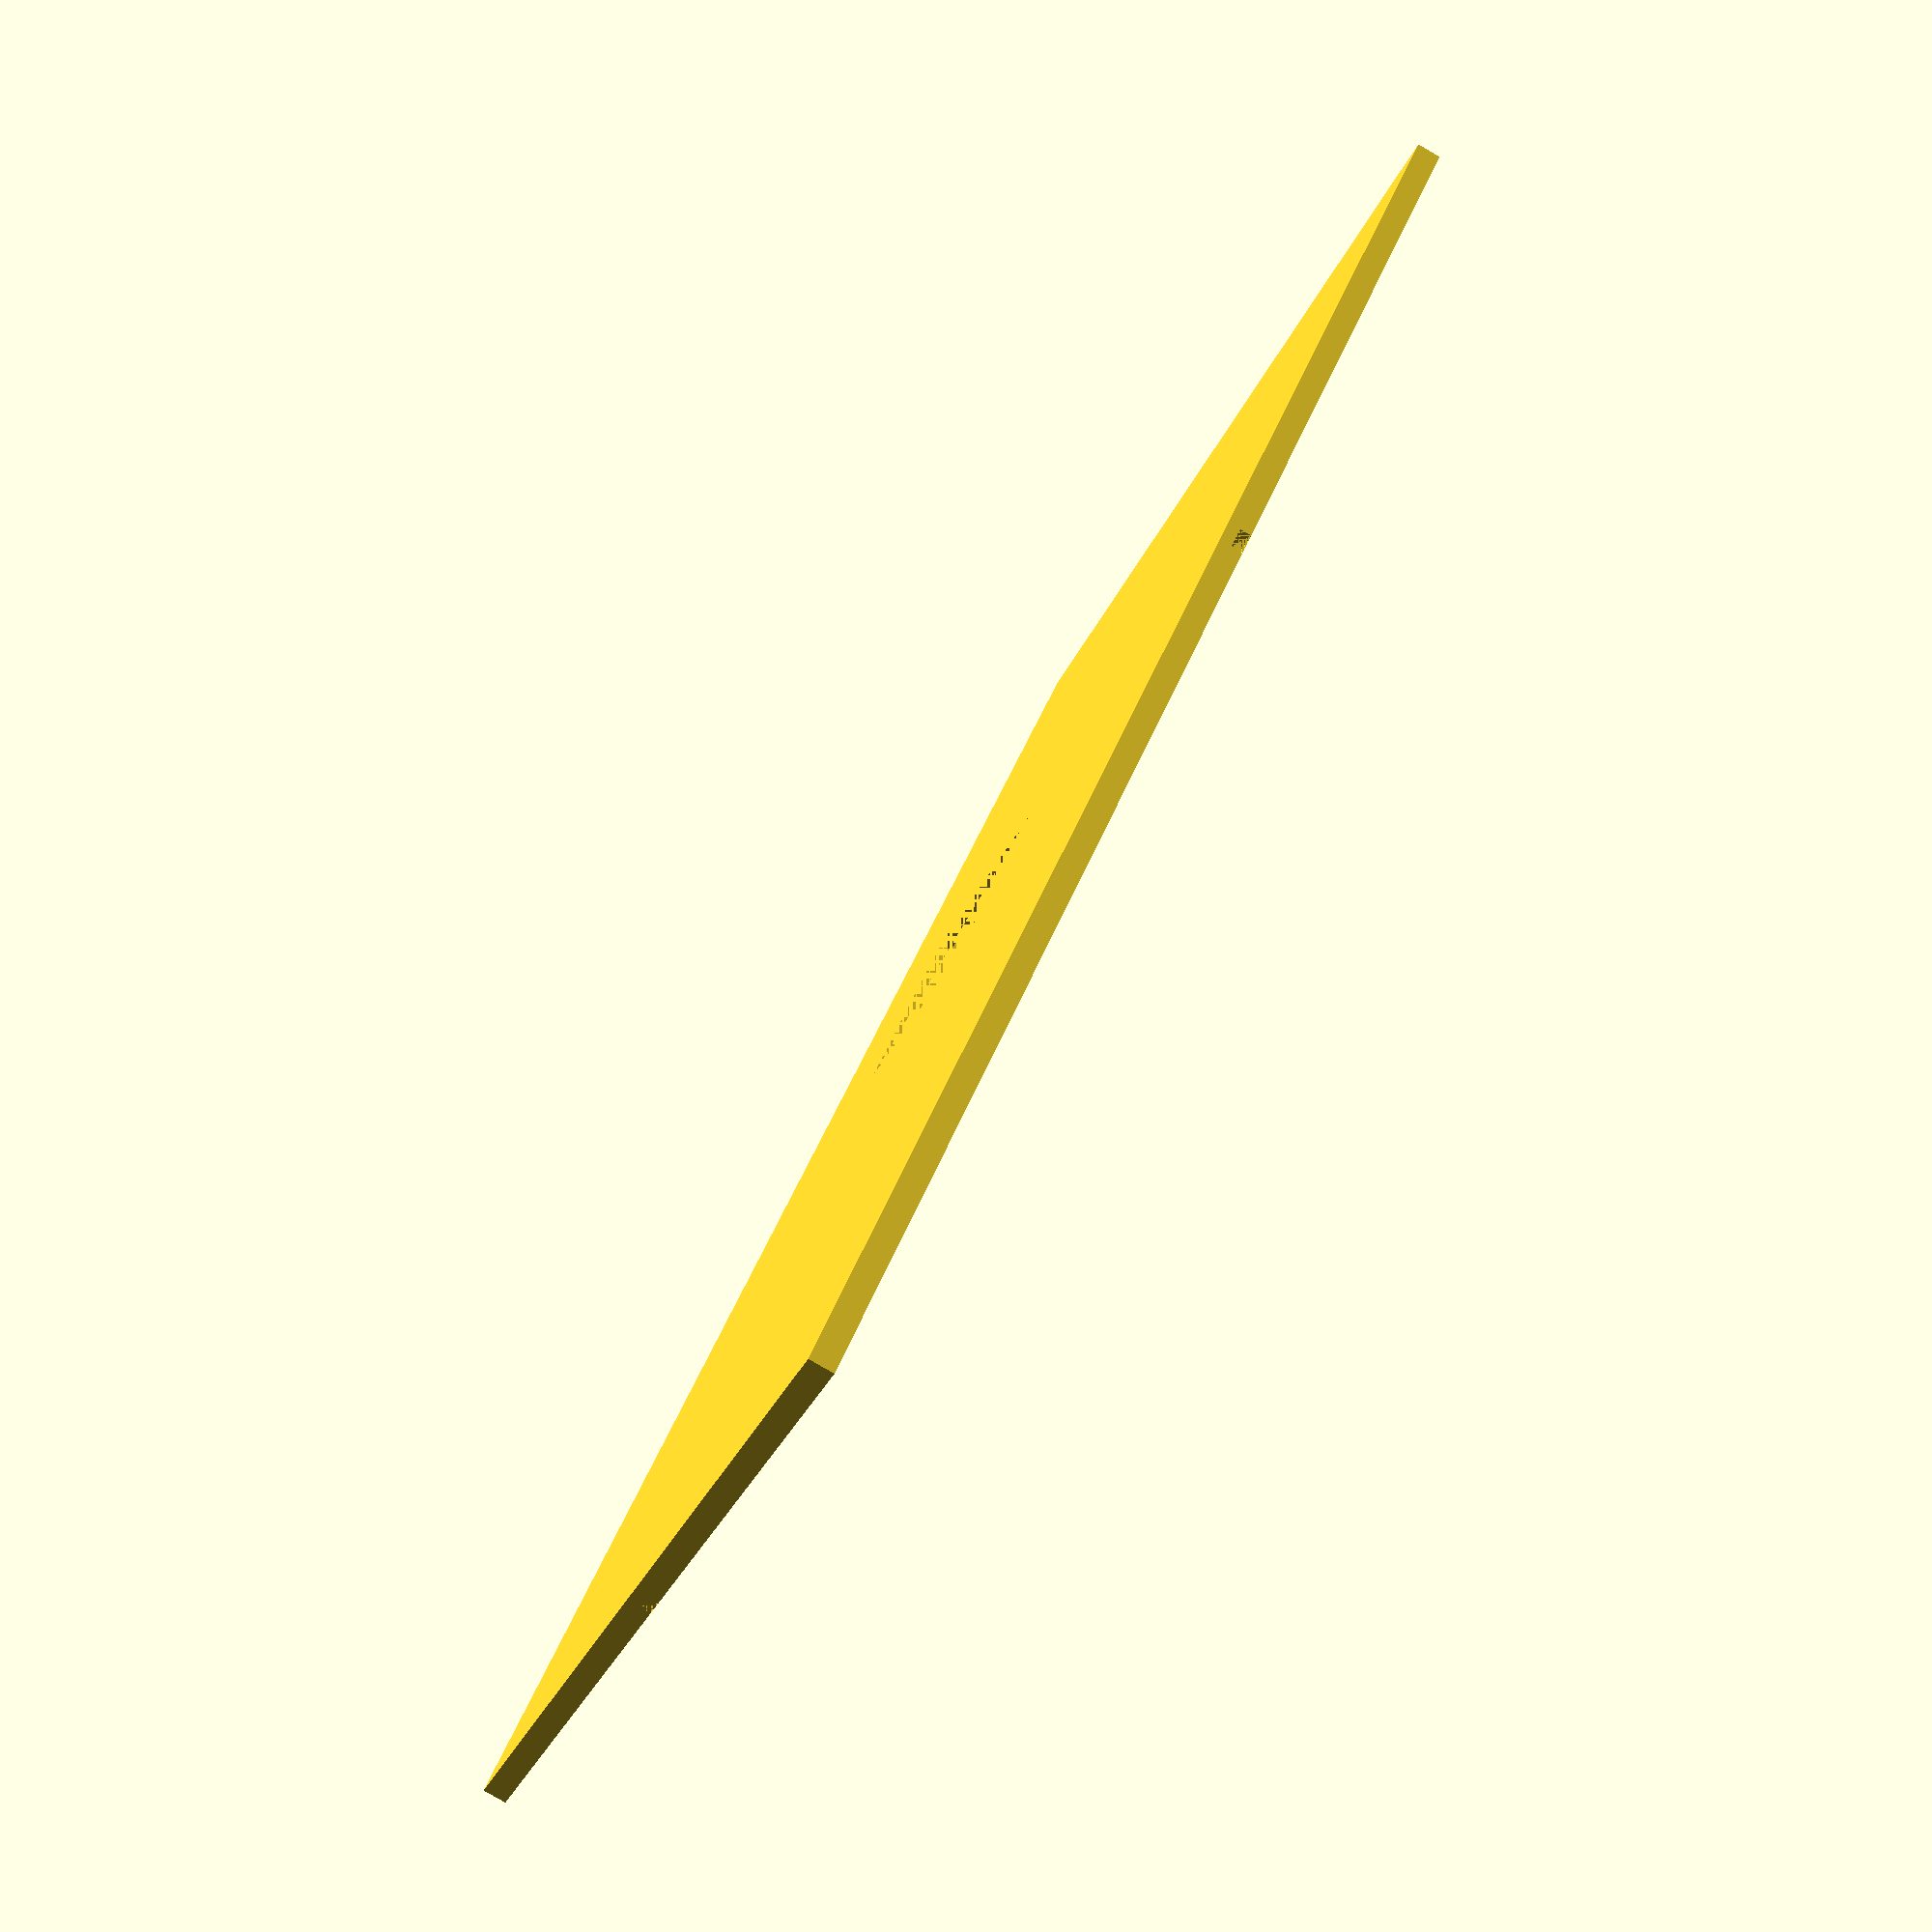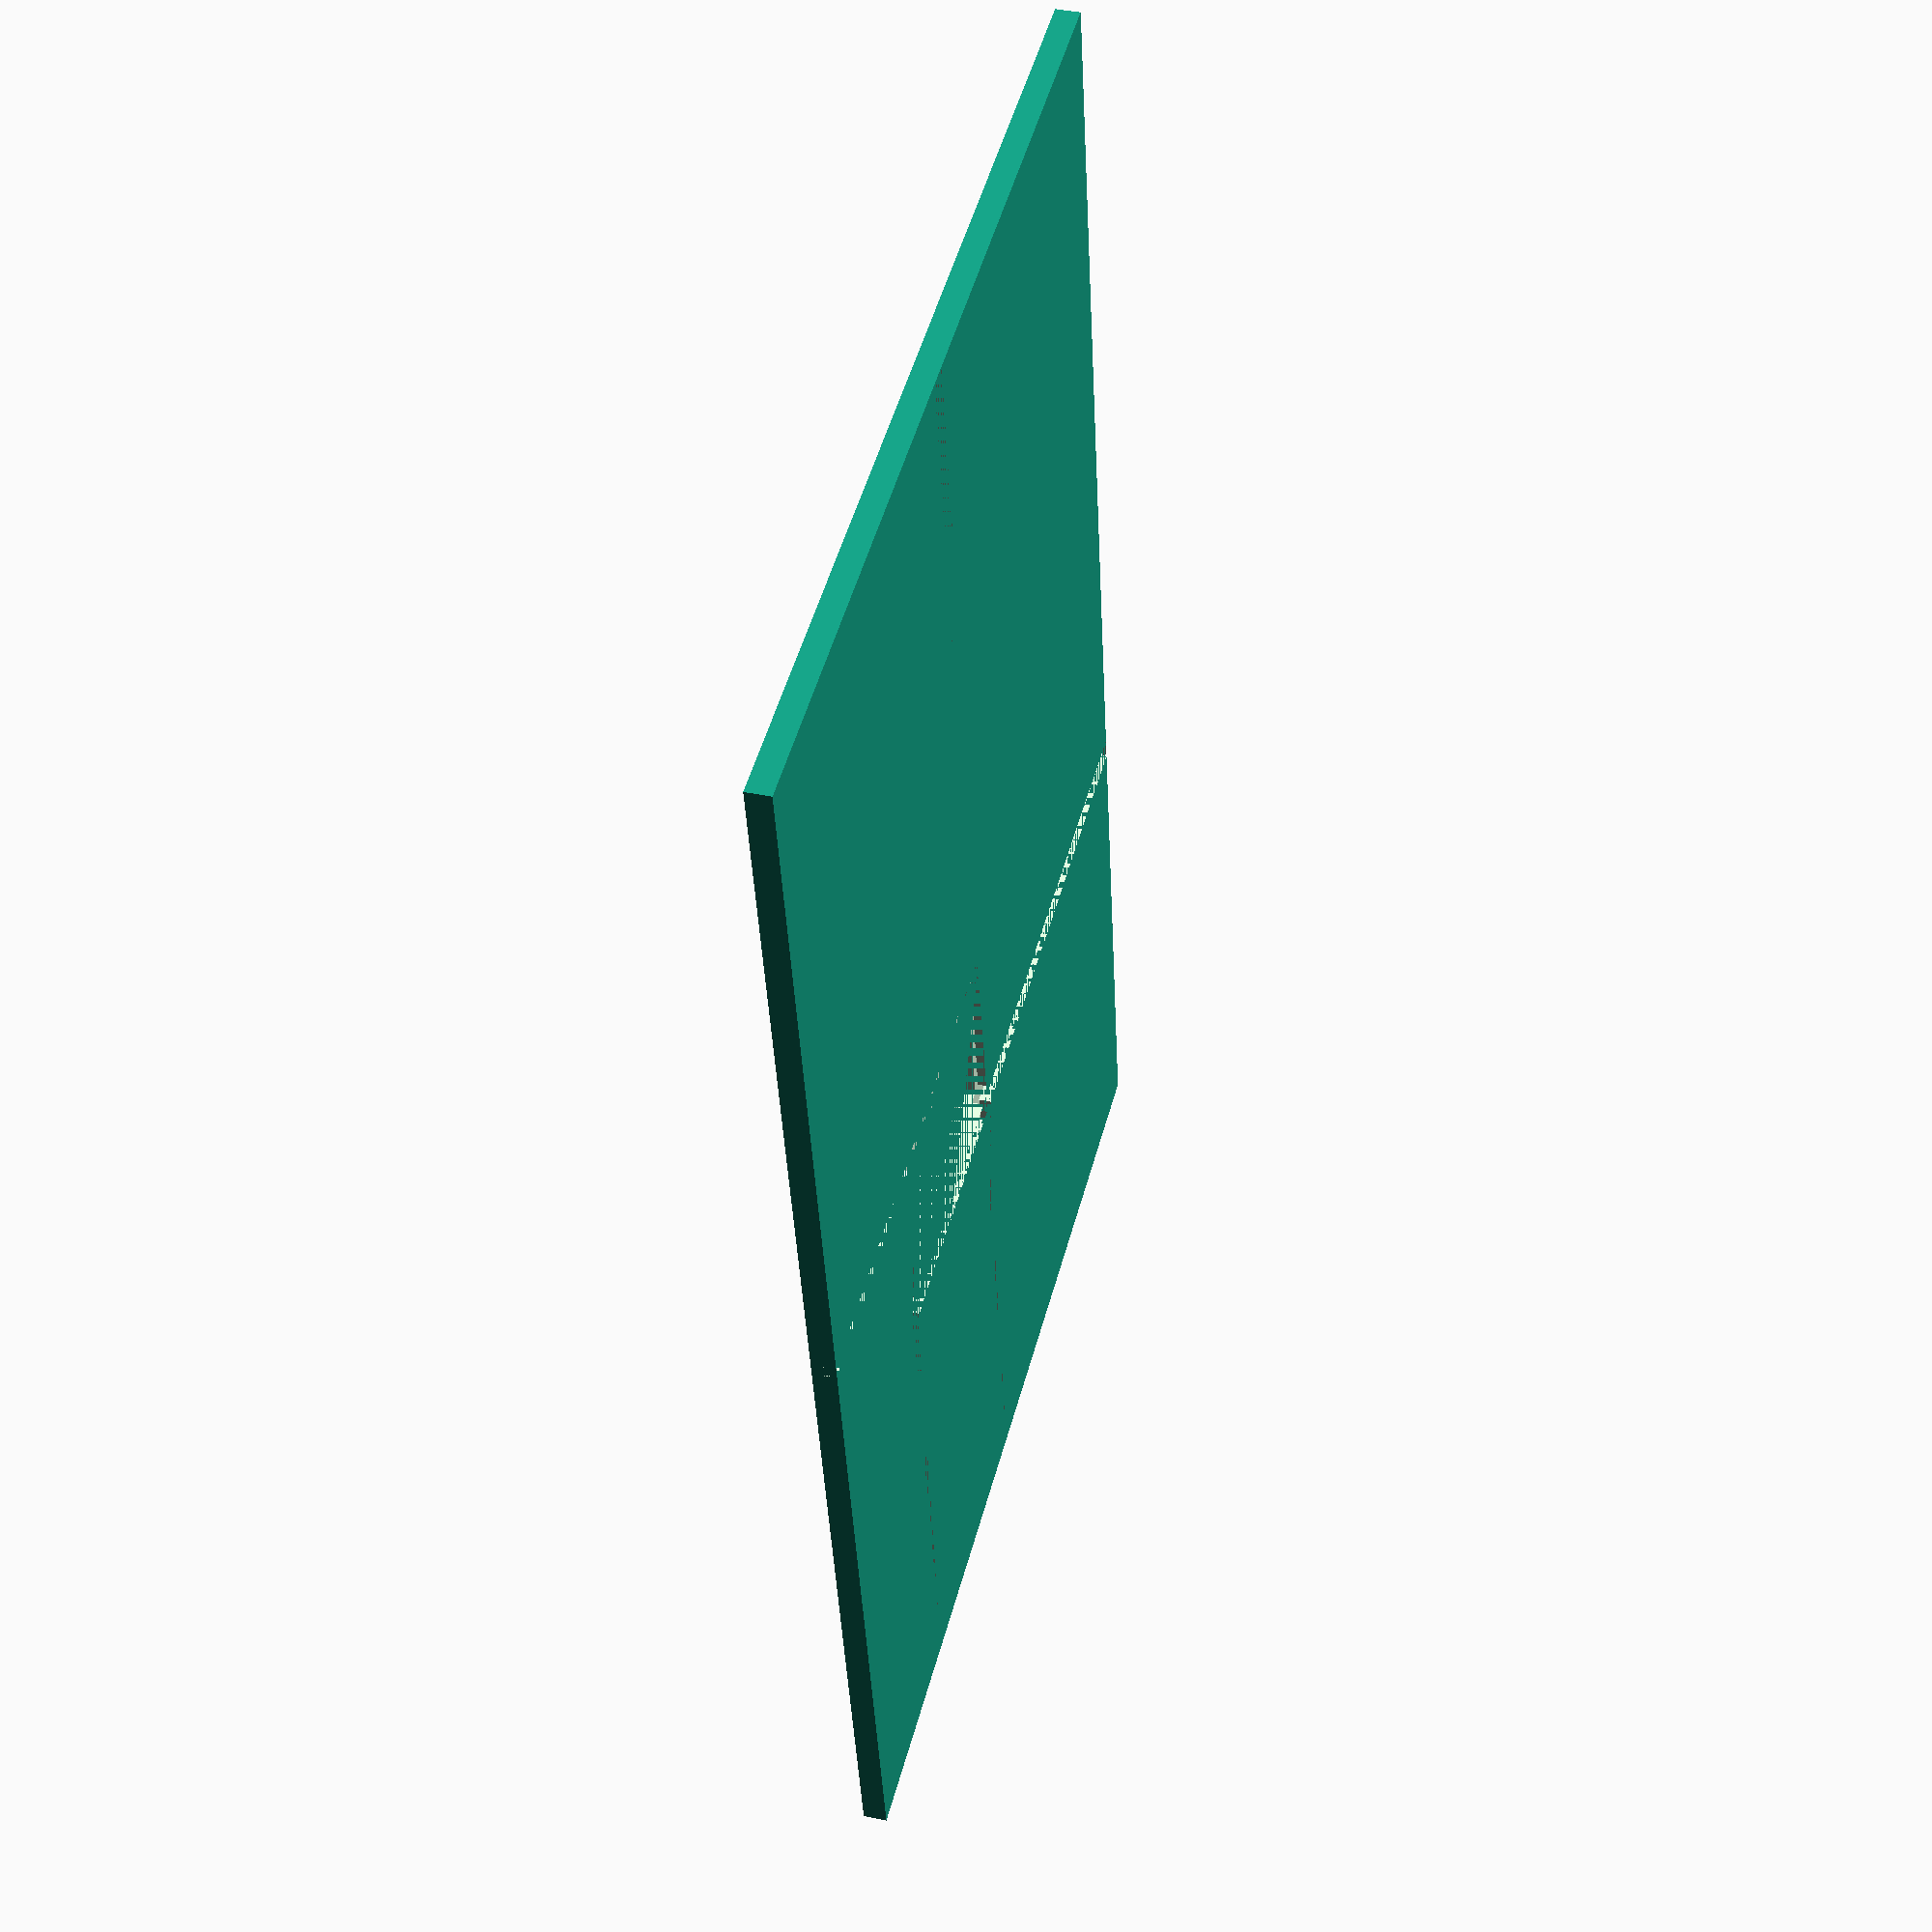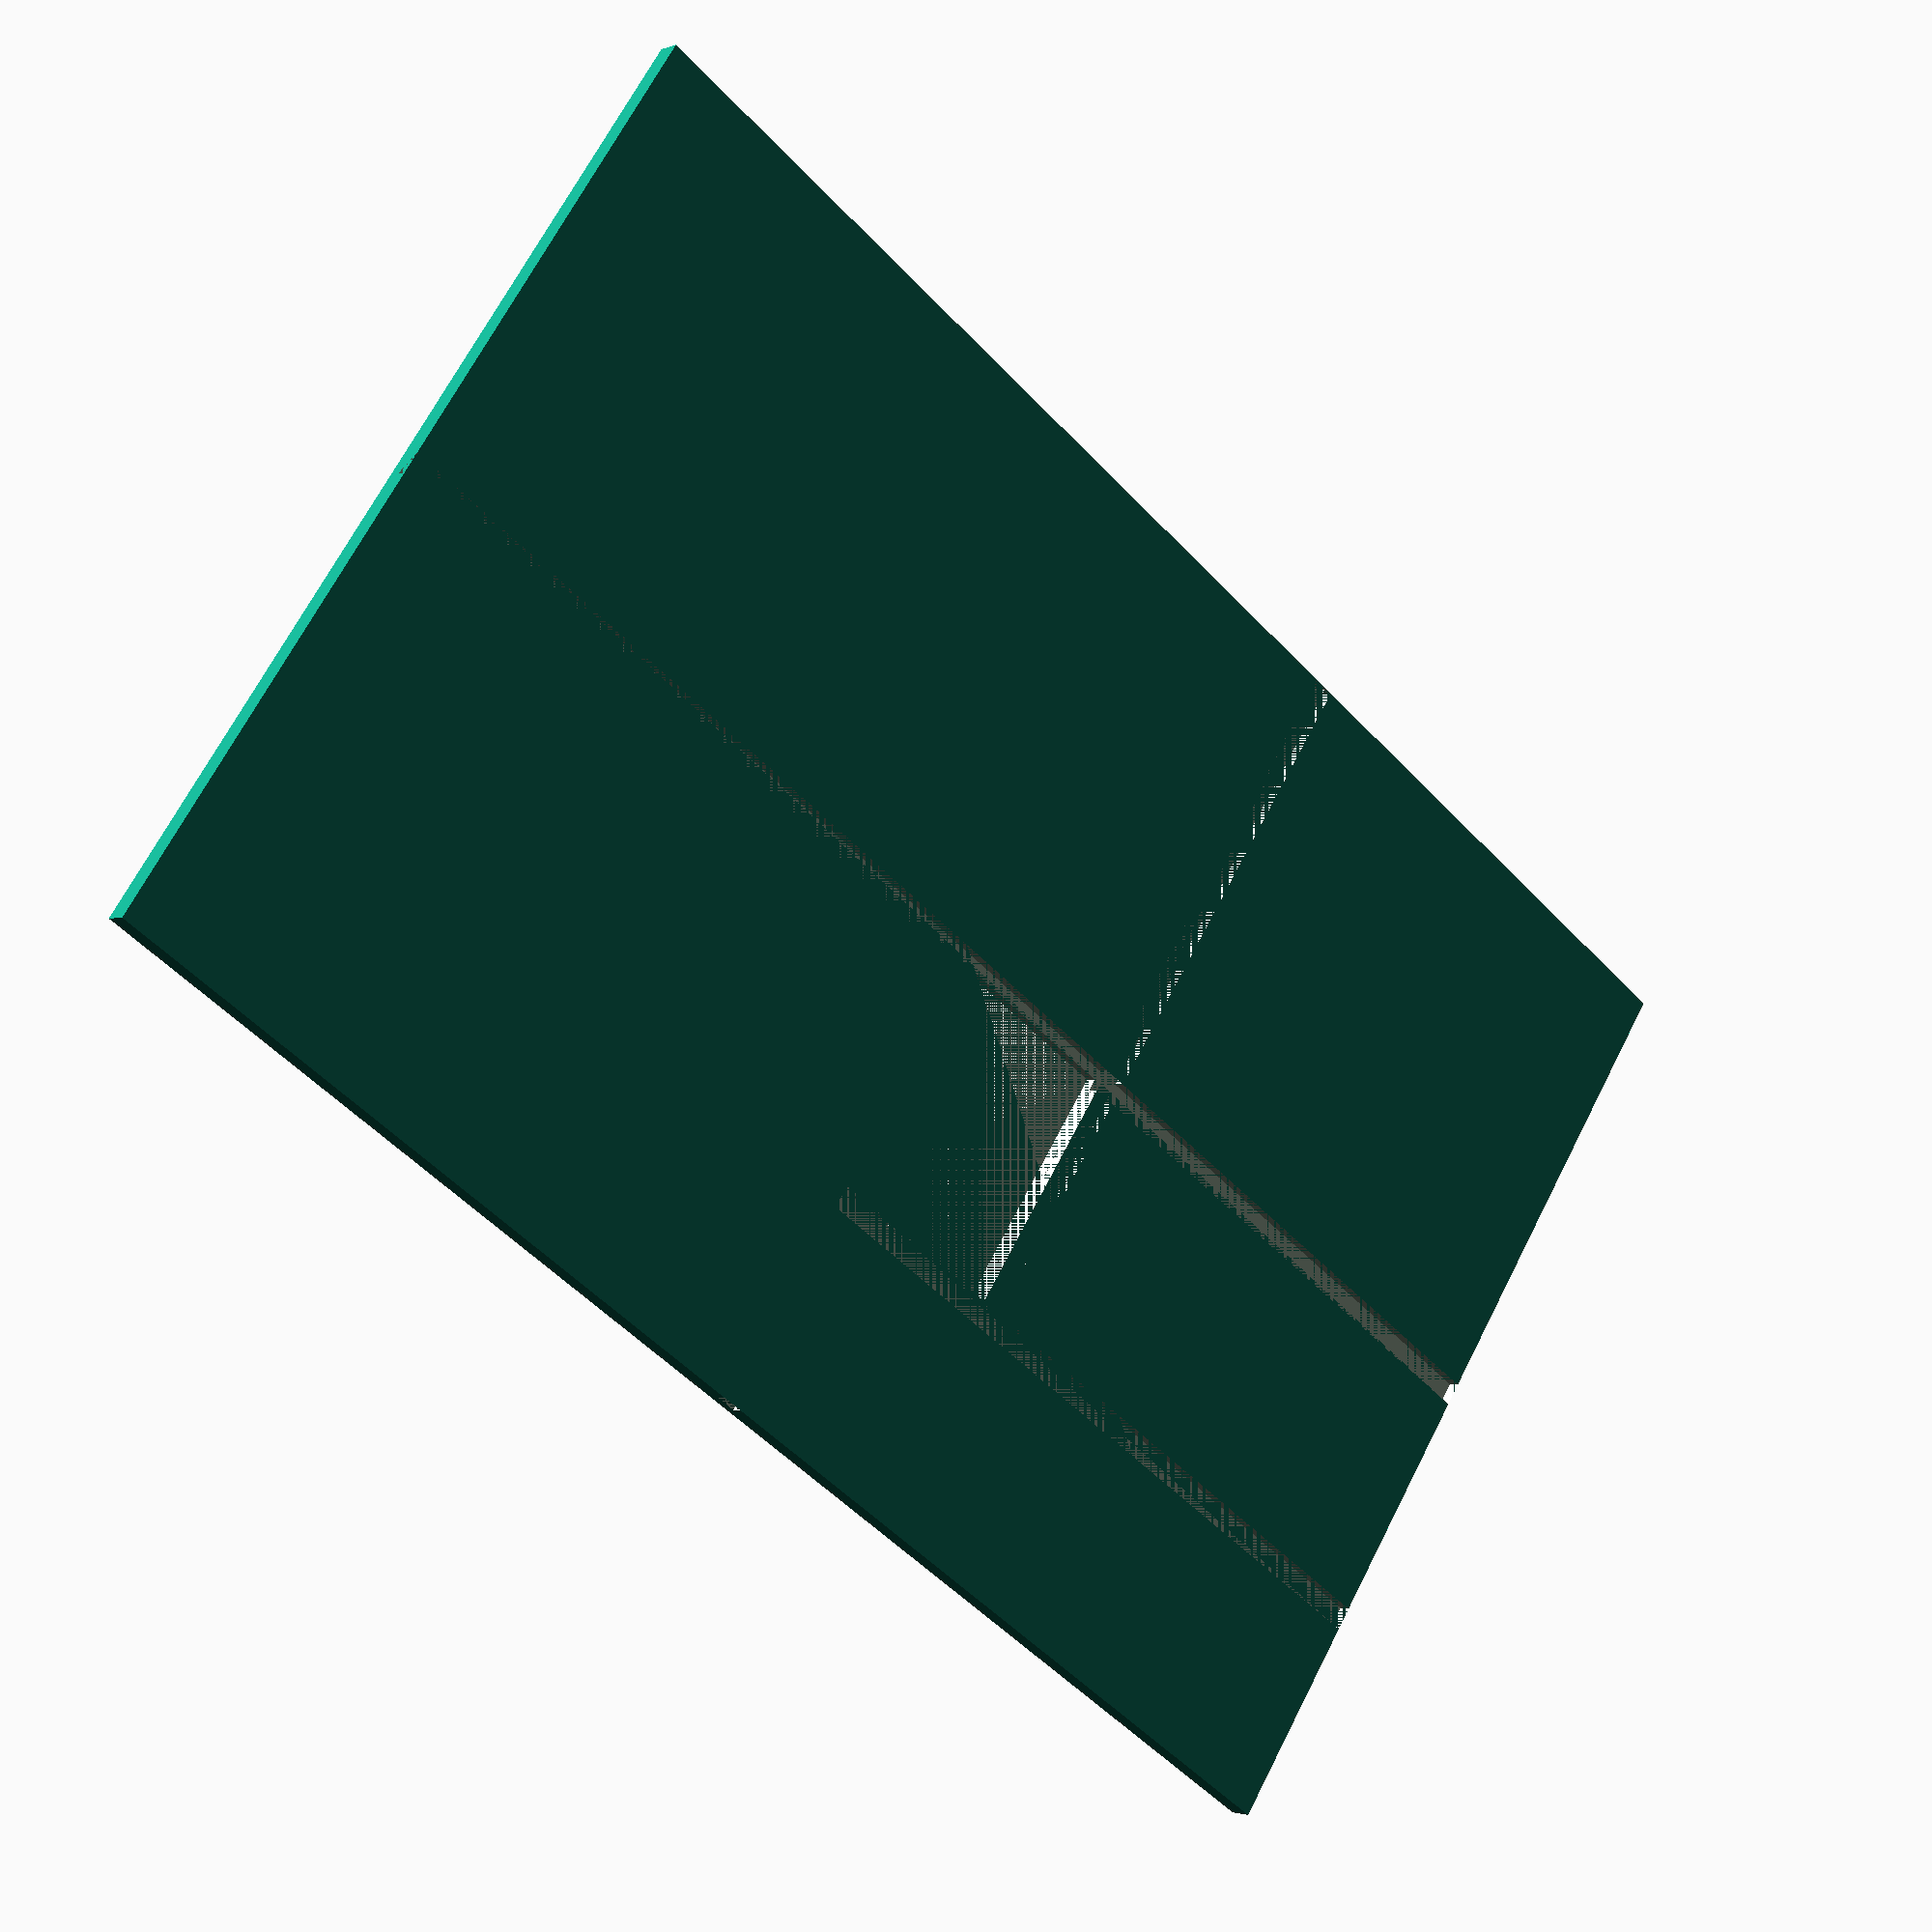
<openscad>
/*
Projekt Name: Trennwaende für das Modellhaus 3723
Modul:  Zwischendecke mit Halterungen für die WS2812
Projekt URL: https://github.com/Hardi-St/MobaLedLib_Docu/tree/master/3D_Daten_fuer_die_MobaLedLib/Trennwände%20für%20Häuser
Version: 0.0.1
Autor: Moba-Nick (mobanick@wp12085804.server-he.de)
Lizenz: CC-BY-SA-4.0 (https://creativecommons.org/licenses/by-sa/4.0/legalcode.de)
*/
// Alle Angaben sind immer in mm bei meinen Projekten.
//Parameter für die Grundplatte des Hauses
x_grund = 80;       // Laenge der Grundplatte
y_grund = 52;       // Breite der Grundplatte 
z_grund = 1.25;       // Staerke der Grundplatte
z_zwishendecke = z_grund * 0.5; // Hoehe der Zwischendecke

// Parameter für die Staerke der Waende
wand_staerke = 1.25;
/*
    Bitte die drei Formeln nicht aendern. Diese errechnen die zusätzlichen Parameter aus den vorhandenen Weten der Zeilen 10 - 22.
*/
x_all = x_grund;
y_all = y_grund;
z_all = z_grund;

/* 
    Wenn die Zwischendecke_Haus eine Halterung für eine Lampe hat oder ein Kabelschacht eine Oeffnung braucht, kann man hier einen Ausschnitt in der Zwischendecke_Haus dafuer vorsehen und die Position und Groesse angeben.
*/
x_cut = 49.25 - 39.25 - wand_staerke*0.25;  // Laenge der Aussparung
y_cut = 12+wand_staerke*1.25;  // Breite der Aussparung
cut_pos_x = 29.25 +wand_staerke/2; // Punkt X der Aussparung
cut_pos_y = 11.25 + wand_staerke; // Punkt Y der Aussparung 


/*
    Im nachfolgendem Abschnitt wird die Grundplatte und alle Waende erstellt.
    Die Angaben koennen ganz nach belieben abgeaendert werden.
*/
difference(){
    //Erstellen der Zwischendecke sowie dem Loch für den Kabelschacht (true = mit loch, false = ohne Loch)
    Zwischendecke_Haus(true); 
    // Die erste Wand ist die, die von links nach rechts geht und das Haus einmal teilt
    Wand_DIR_Y(0,y_grund/2,x_grund);
        
    // Die zweite Wand geht von der Mitte der Mittelwand bis zur unteren Kante der Grundplatte und teilt den unteren Teil nochmals in zwei Teile.
    Wand_DIR_X(x_grund/2, 0,y_grund/2); 

    //Die dritte Wand geht von der linken Aussenseite bis zur zweiten Wand
    Wand_DIR_Y(0,11.25+wand_staerke/2,40.25);

    //Die vierte und letzte Wand. Diese geht von der oberen Kante zu der dritten Wand.
    Wand_DIR_X(29.25,y_grund - (25.25+1.5+12+1.5),37.75+wand_staerke*2);
}

/* 
!!!!!!!!!!!!!!!!!!!!!!!!!!!!!!!!!!!!!!!!!!!!!!!!!!!!!!!!!!!!!!!!!!!!   
!!!!    Ab hier kommen die Module. Bitte nur aendern wann man   !!!!
!!!!    weiss was man macht.                                    !!!!
!!!!!!!!!!!!!!!!!!!!!!!!!!!!!!!!!!!!!!!!!!!!!!!!!!!!!!!!!!!!!!!!!!!!
/*  
    Das Module Zwischendecke_Haus erstellt die Grundplatte des Hauses inkl. des Aussenrandes um die Grundplatte. Dazu wurde im Bereich für die Parameter in den  Zeilen 10 - 37 die Werte angeben.
*/
module Zwischendecke_Haus(cutting){
        difference(){
            cube([x_grund,y_grund,z_grund],false);
            // Auschnitt aus der Grundplatte vornehmen
            if (cutting == true){
                translate([cut_pos_x,cut_pos_y,0]){
                    cube([x_cut,y_cut,z_all],false);
                }
            }
        }
}

/*
    Das Modul "Wand_DIR_X" erstellt Waende welche auf der X-Achse (von links nach rechts) verschoben werden koennen.
    Die Hoehe ist dabei immer die gesamte Hoehe des Stockwerkes.
    pos_x   => gibt den Startpunkt auf der X-Achse an.
    pos_y   => gibt den Startpunkt auf der Y-Achse an.
    width_x => gibt an wie lang die Wand werden soll..
*/
module Wand_DIR_X(pos_x, pos_y, width_x){
    translate([pos_x -wand_staerke/2,pos_y,0]){
        cube([wand_staerke,width_x, z_zwishendecke]);
    }
}

/*
    Das Modul "Wand_DIR_Y" erstellt Waende welche auf der Y-Achse (von vorne nach hinten) verschoben werden koennen.  
    Die Hoehe ist dabei immer die gesamte Hoehe des Stockwerkes.
    pos_x   => gibt den Startpunkt auf der X-Achse an.
    pos_y   => gibt den Startpunkt auf der Y-Achse an.
    width_y => gibt an wie lang die Wand werden soll..
*/
module Wand_DIR_Y(pos_x, pos_y, width_y){
    translate([pos_x,pos_y - wand_staerke/2,0]){
        cube([width_y,wand_staerke, z_zwishendecke]);
    }
}
</openscad>
<views>
elev=262.2 azim=317.5 roll=120.0 proj=p view=solid
elev=140.7 azim=100.1 roll=74.9 proj=p view=wireframe
elev=1.6 azim=325.4 roll=142.3 proj=p view=solid
</views>
